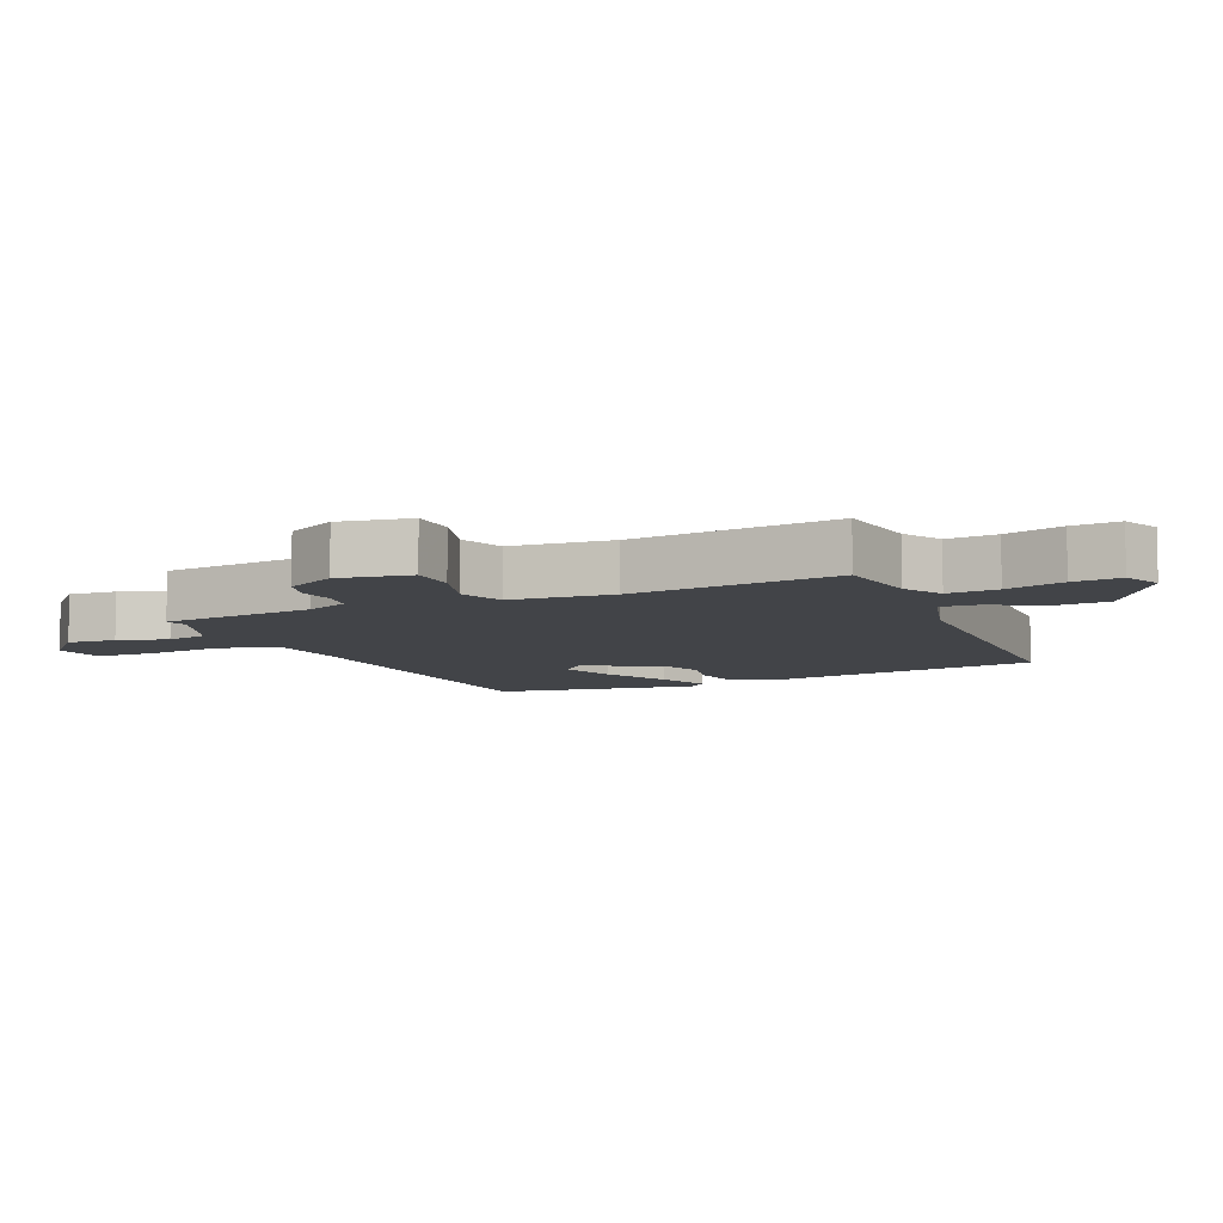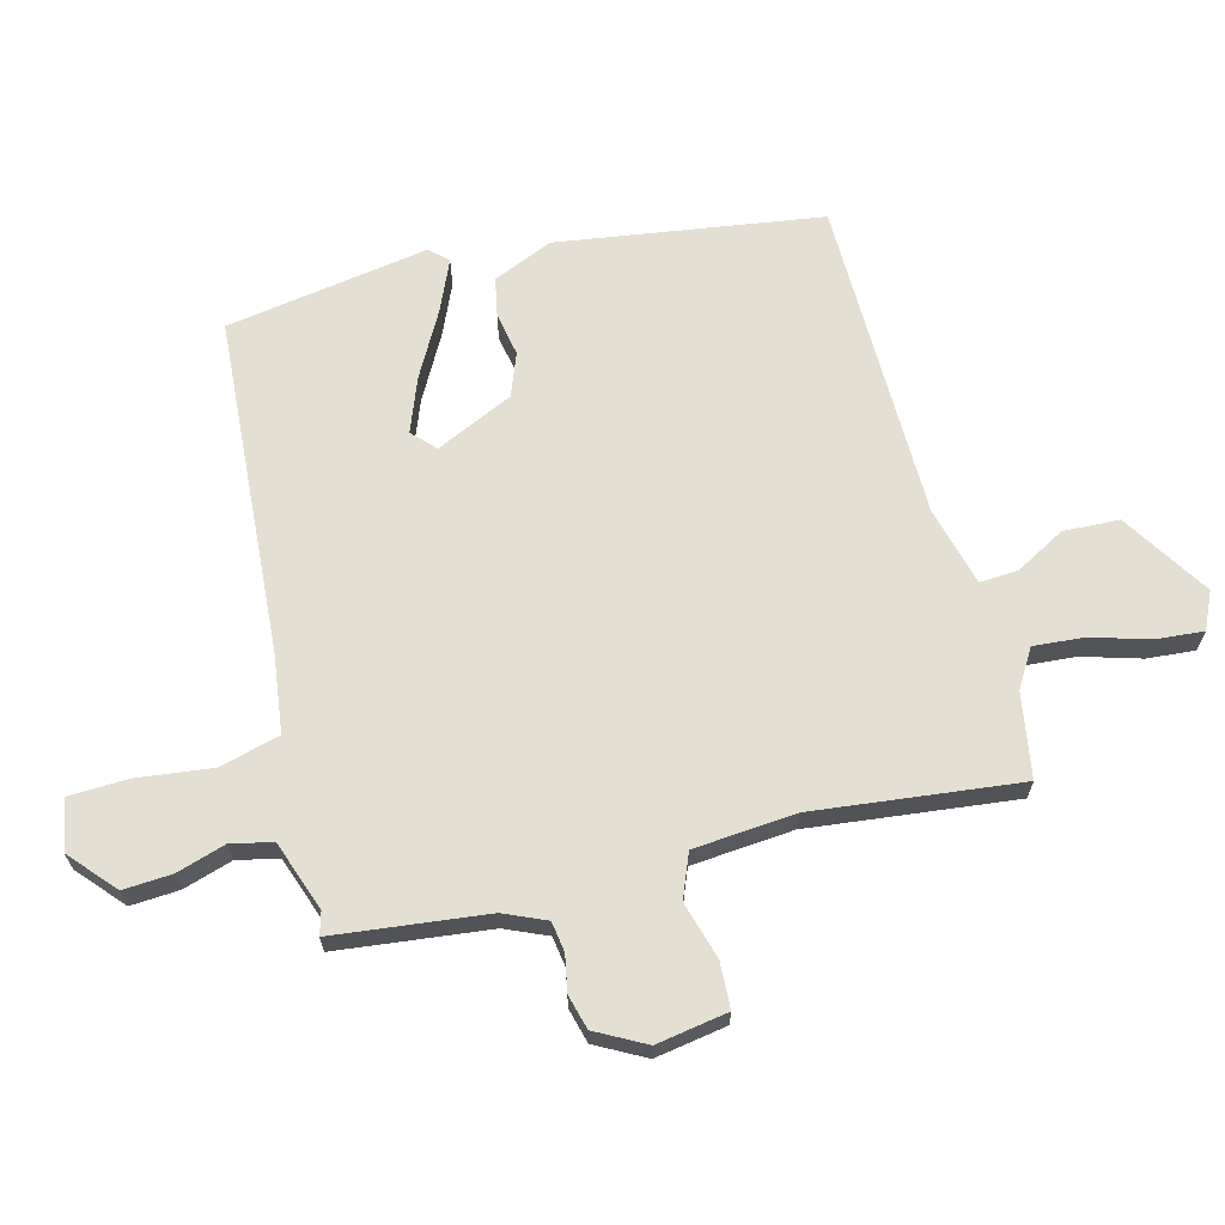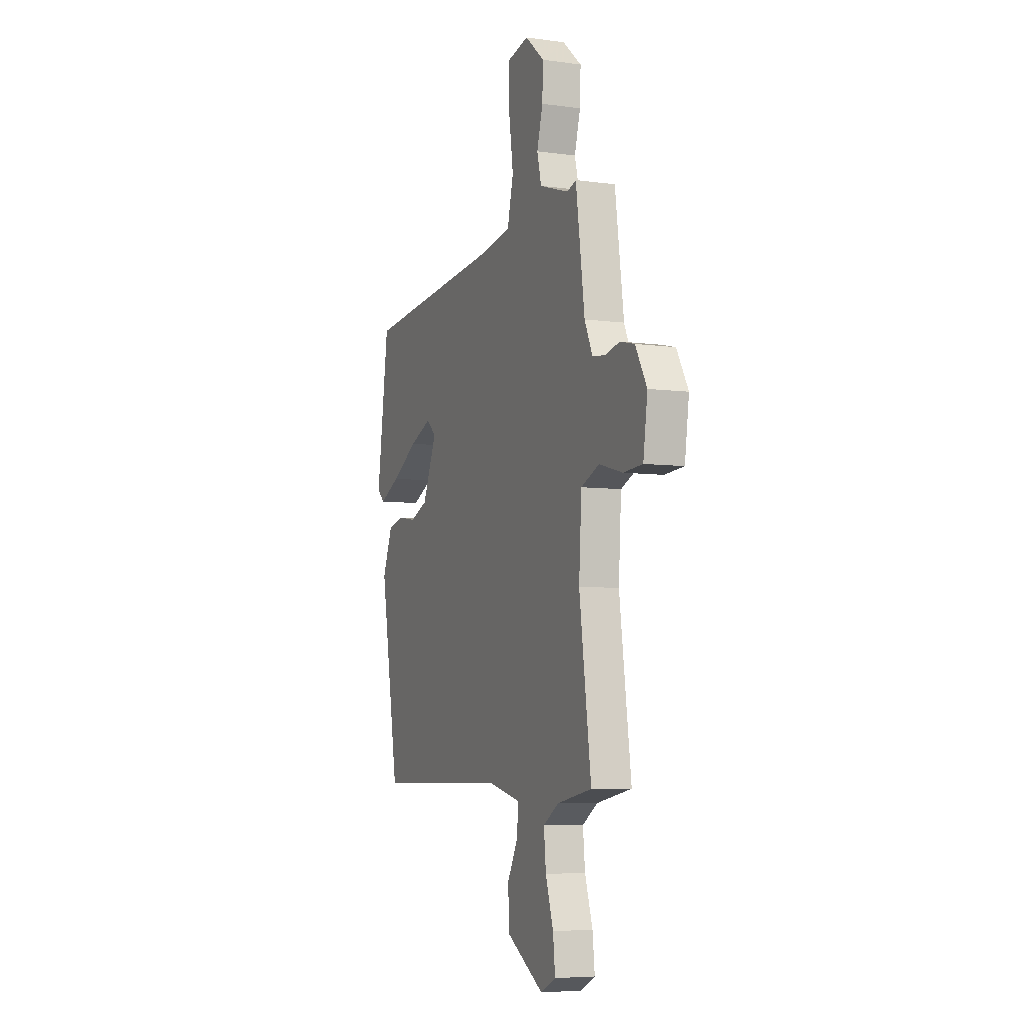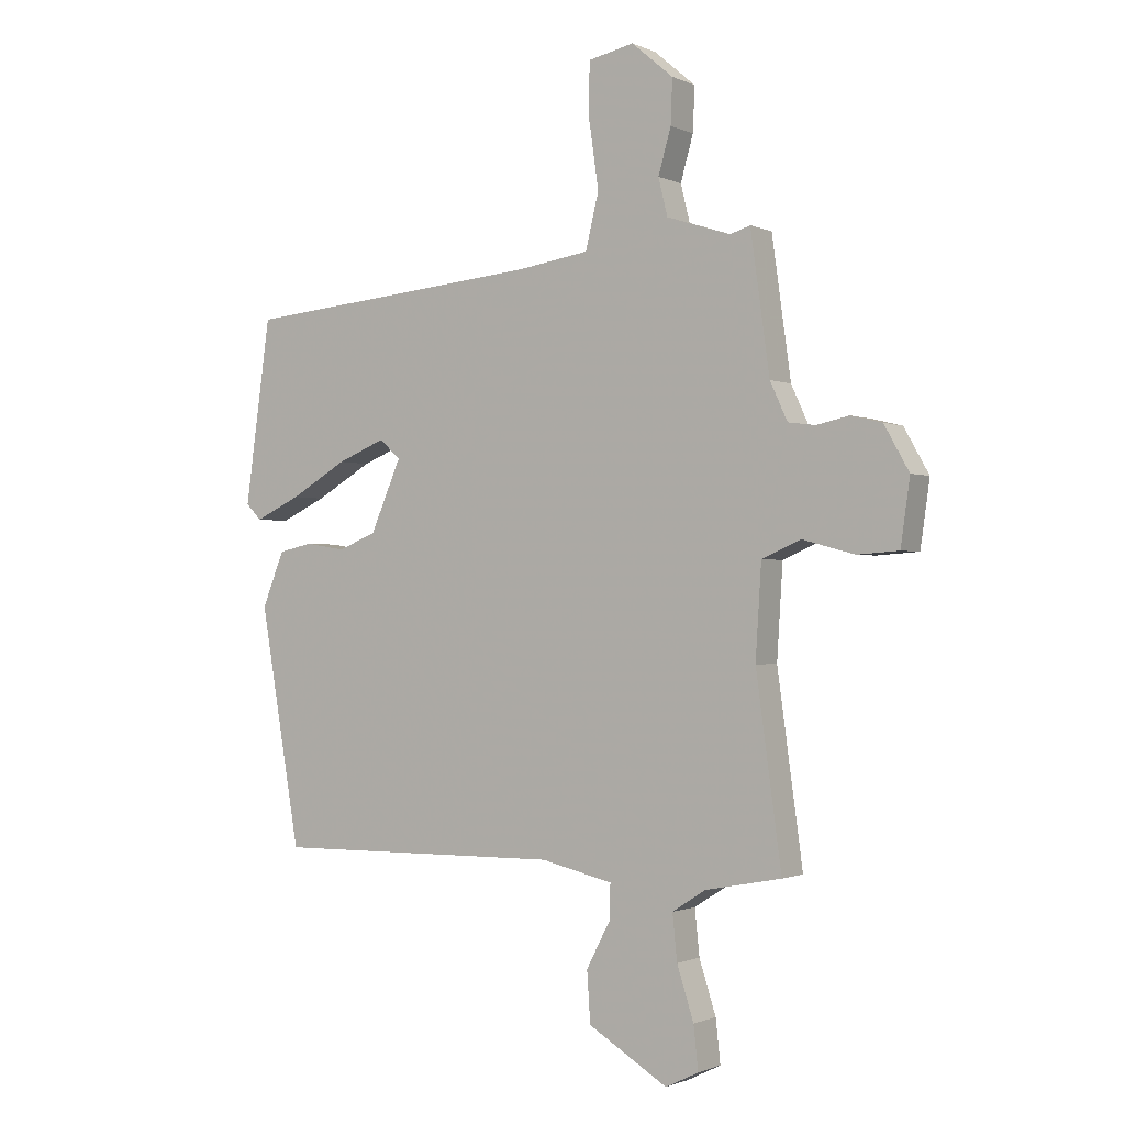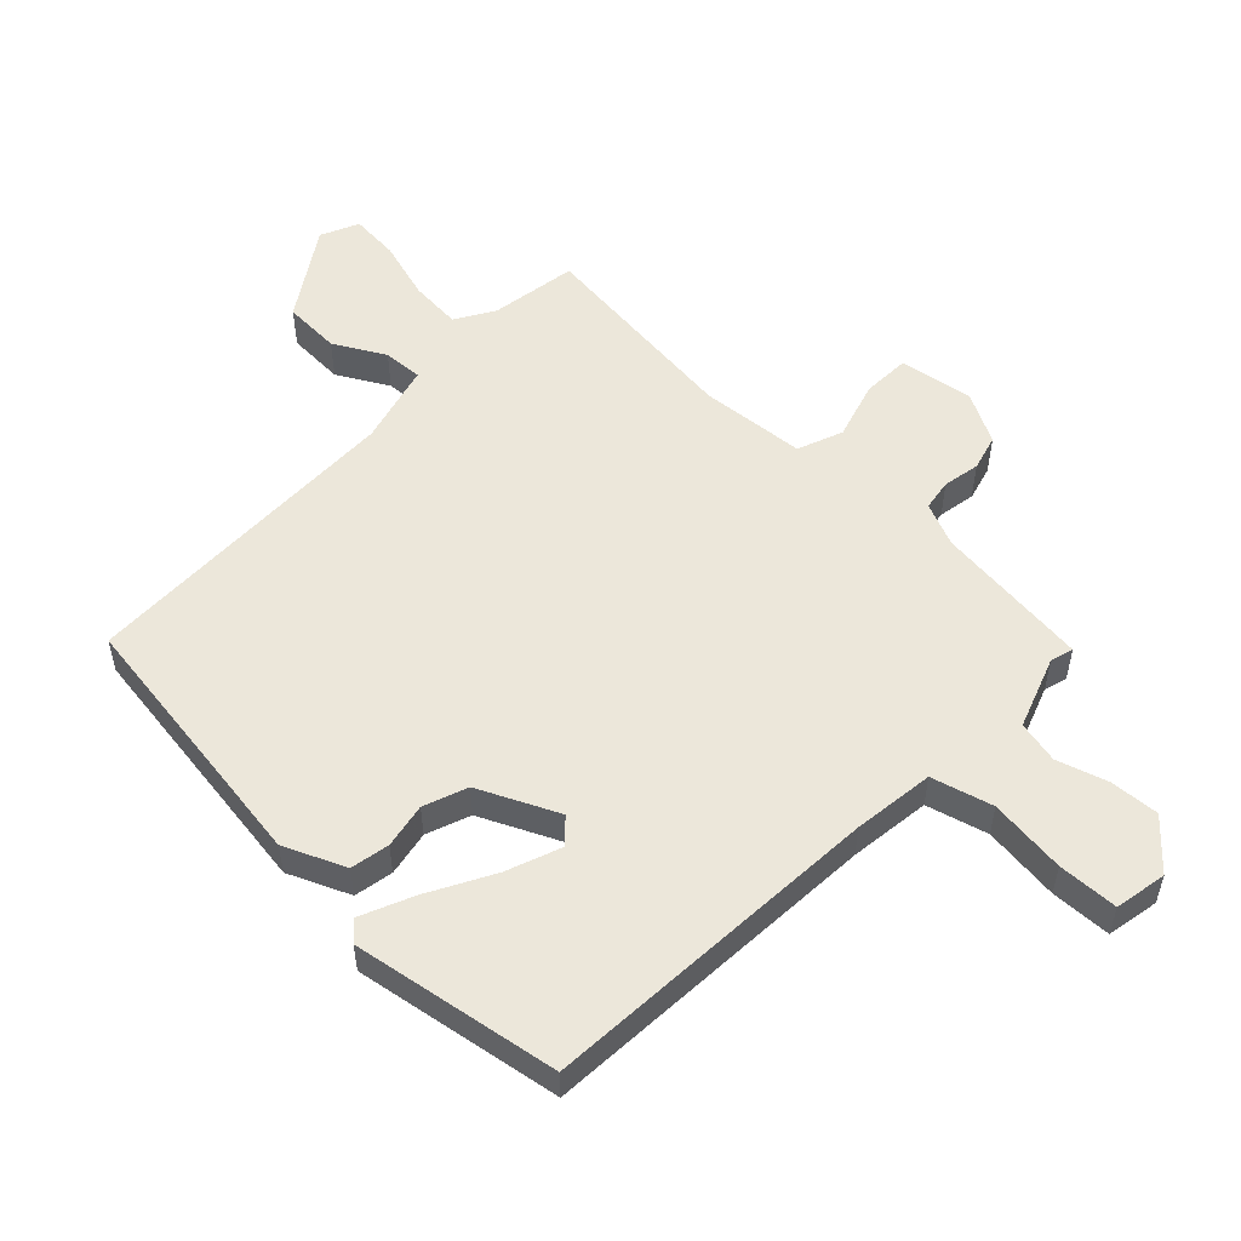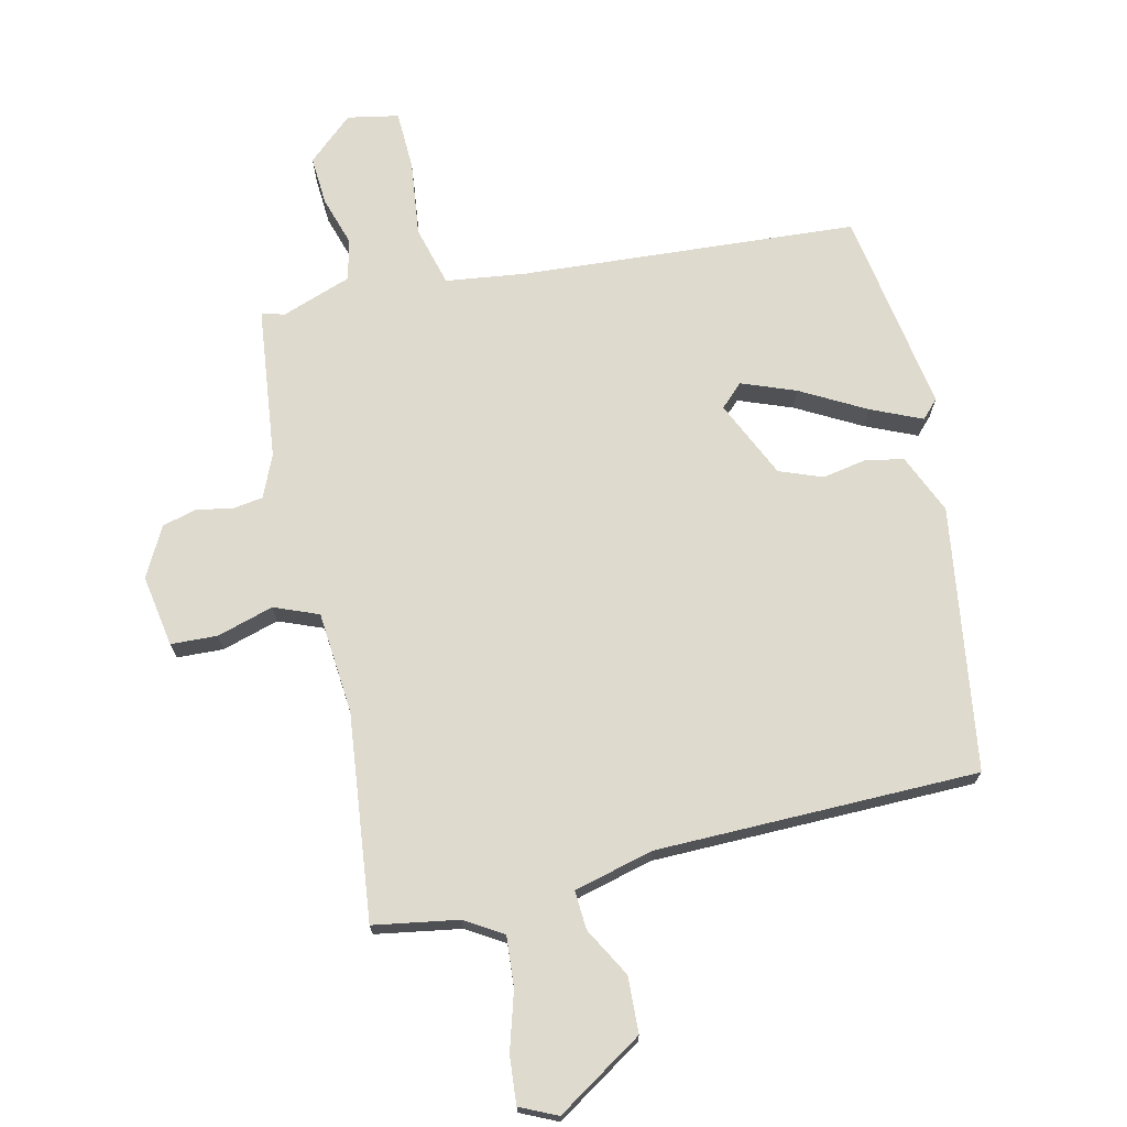
<metadata>
{"format":"obj","ext":"obj","renderer":"f3d","projection":"perspective","resolution":1024,"background":"white","views":[{"elev":-8.1,"azim":111.7,"up":"+Y"},{"elev":66.5,"azim":74.1,"up":"+Y"},{"elev":-6.2,"azim":67.7,"up":"+Z"},{"elev":-1.1,"azim":32.5,"up":"+Z"},{"elev":54.1,"azim":-47.8,"up":"+Y"},{"elev":71.2,"azim":165.7,"up":"+Y"}]}
</metadata>
<code>
v 0.446 0.07 0.507
v 0.479 0.07 0.27
v 0.509 0.07 0.205
v 0.556 0.07 0.199
v 0.612 0.07 0.211
v 0.666 0.07 0.198
v 0.709 0.07 0.122
v 0.693 0.07 0.01
v 0.621 0.07 0.005
v 0.532 0.07 0.029
v 0.464 0.07 0
v 0.454 0.07 -0.159
v 0.498 0.07 -0.479
v 0.367 0.07 -0.504
v 0.309 0.07 -0.541
v 0.317 0.07 -0.619
v 0.346 0.07 -0.709
v 0.354 0.07 -0.783
v 0.297 0.07 -0.811
v 0.16 0.07 -0.728
v 0.154 0.07 -0.641
v 0.195 0.07 -0.563
v 0.197 0.07 -0.503
v 0.073 0.07 -0.474
v -0.429 0.07 -0.48
v -0.499 0.07 -0.071
v -0.461 0.07 0.023
v -0.402 0.07 0.036
v -0.333 0.07 0.025
v -0.267 0.07 0.052
v -0.214 0.07 0.174
v -0.25 0.07 0.207
v -0.333 0.07 0.173
v -0.431 0.07 0.116
v -0.51 0.07 0.079
v -0.537 0.07 0.106
v -0.493 0.07 0.423
v 0.029 0.07 0.471
v 0.152 0.07 0.49
v 0.175 0.07 0.584
v 0.158 0.07 0.701
v 0.159 0.07 0.793
v 0.238 0.07 0.81
v 0.31 0.07 0.749
v 0.307 0.07 0.673
v 0.285 0.07 0.596
v 0.301 0.07 0.532
v 0.411 0.07 0.496
v 0.446 0 0.507
v 0.479 0 0.27
v 0.509 0 0.205
v 0.556 0 0.199
v 0.612 0 0.211
v 0.666 0 0.198
v 0.709 0 0.122
v 0.693 0 0.01
v 0.621 0 0.005
v 0.532 0 0.029
v 0.464 0 0
v 0.454 0 -0.159
v 0.498 0 -0.479
v 0.367 0 -0.504
v 0.309 0 -0.541
v 0.317 0 -0.619
v 0.346 0 -0.709
v 0.354 0 -0.783
v 0.297 0 -0.811
v 0.16 0 -0.728
v 0.154 0 -0.641
v 0.195 0 -0.563
v 0.197 0 -0.503
v 0.073 0 -0.474
v -0.429 0 -0.48
v -0.499 0 -0.071
v -0.461 0 0.023
v -0.402 0 0.036
v -0.333 0 0.025
v -0.267 0 0.052
v -0.214 0 0.174
v -0.25 0 0.207
v -0.333 0 0.173
v -0.431 0 0.116
v -0.51 0 0.079
v -0.537 0 0.106
v -0.493 0 0.423
v 0.029 0 0.471
v 0.152 0 0.49
v 0.175 0 0.584
v 0.158 0 0.701
v 0.159 0 0.793
v 0.238 0 0.81
v 0.31 0 0.749
v 0.307 0 0.673
v 0.285 0 0.596
v 0.301 0 0.532
v 0.411 0 0.496
f 43 44 45 46
f 41 42 43 46
f 40 41 46 47
f 39 40 47
f 35 36 37 38
f 33 34 35 38
f 32 33 38 39
f 31 32 39 47
f 26 27 28 29
f 24 25 26 29
f 23 24 29 30
f 19 20 21 22
f 19 22 23
f 16 17 18 19
f 15 16 19 23
f 14 15 23 30
f 12 13 14 30
f 7 8 9 10
f 7 10 11
f 4 5 6 7
f 3 4 7 11
f 2 3 11
f 48 1 2 11
f 30 31 47 48
f 11 12 30 48
f 94 93 92 91
f 94 91 90 89
f 95 94 89 88
f 95 88 87
f 86 85 84 83
f 86 83 82 81
f 87 86 81 80
f 95 87 80 79
f 77 76 75 74
f 77 74 73 72
f 78 77 72 71
f 70 69 68 67
f 71 70 67
f 67 66 65 64
f 71 67 64 63
f 78 71 63 62
f 78 62 61 60
f 58 57 56 55
f 59 58 55
f 55 54 53 52
f 59 55 52 51
f 59 51 50
f 59 50 49 96
f 96 95 79 78
f 96 78 60 59
f 1 49 50 2
f 2 50 51 3
f 3 51 52 4
f 4 52 53 5
f 5 53 54 6
f 6 54 55 7
f 7 55 56 8
f 8 56 57 9
f 9 57 58 10
f 10 58 59 11
f 11 59 60 12
f 12 60 61 13
f 13 61 62 14
f 14 62 63 15
f 15 63 64 16
f 16 64 65 17
f 17 65 66 18
f 18 66 67 19
f 19 67 68 20
f 20 68 69 21
f 21 69 70 22
f 22 70 71 23
f 23 71 72 24
f 24 72 73 25
f 25 73 74 26
f 26 74 75 27
f 27 75 76 28
f 28 76 77 29
f 29 77 78 30
f 30 78 79 31
f 31 79 80 32
f 32 80 81 33
f 33 81 82 34
f 34 82 83 35
f 35 83 84 36
f 36 84 85 37
f 37 85 86 38
f 38 86 87 39
f 39 87 88 40
f 40 88 89 41
f 41 89 90 42
f 42 90 91 43
f 43 91 92 44
f 44 92 93 45
f 45 93 94 46
f 46 94 95 47
f 47 95 96 48
f 48 96 49 1

</code>
